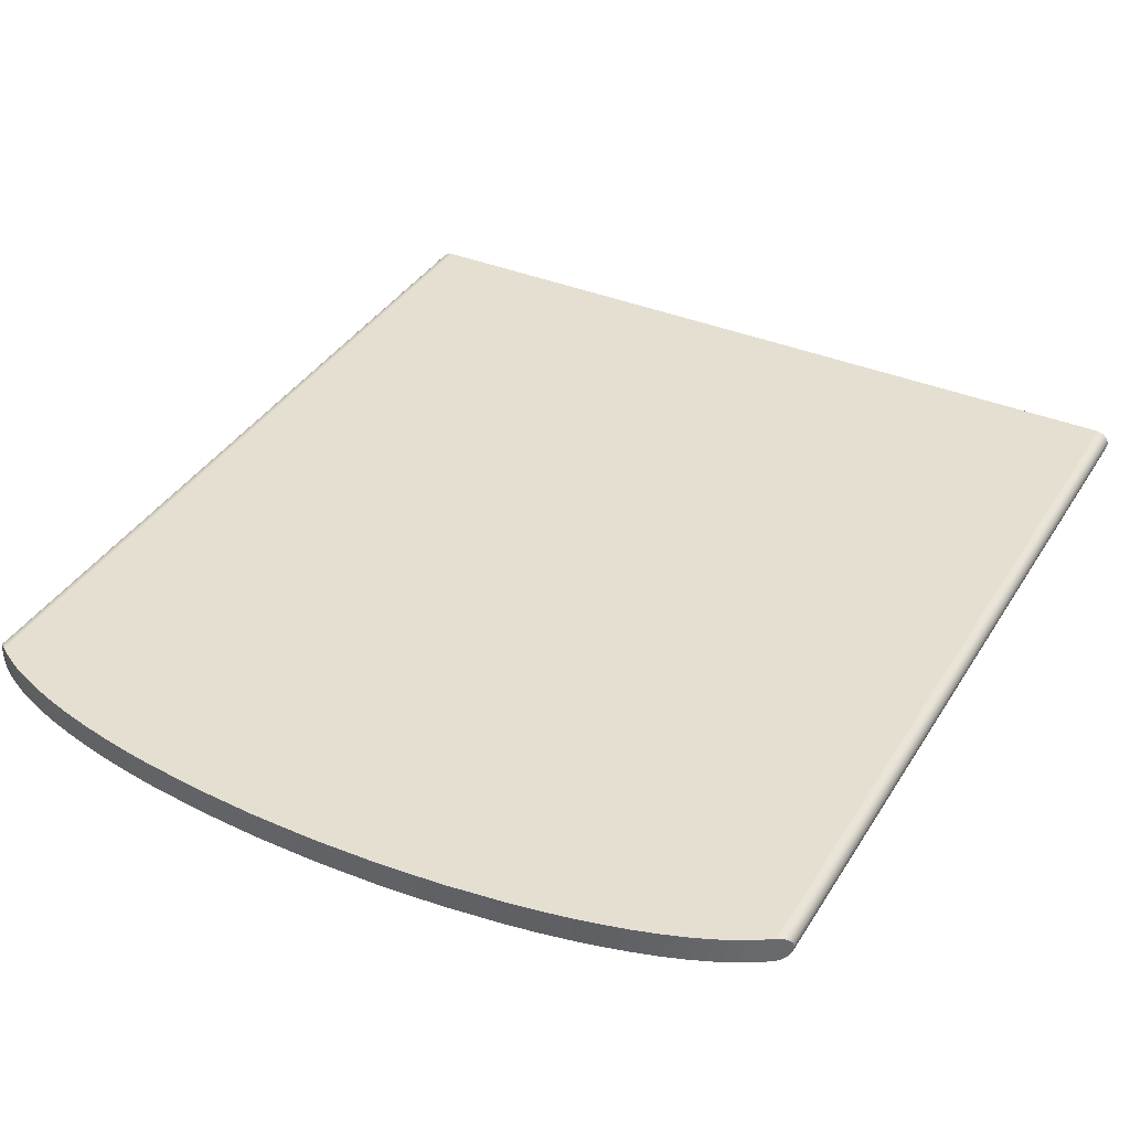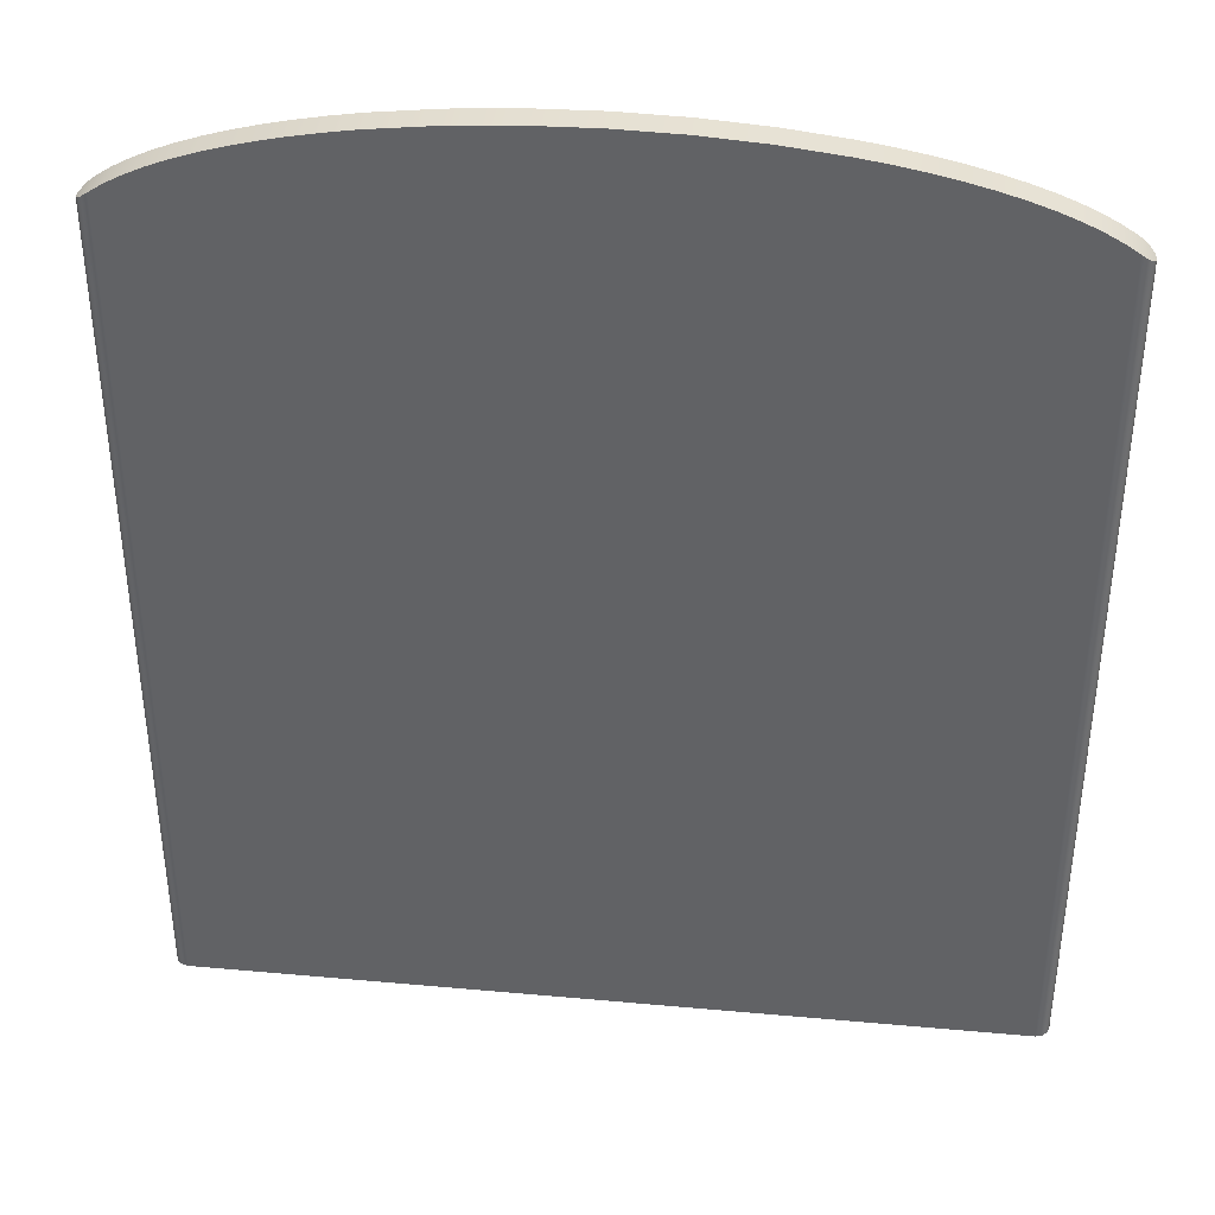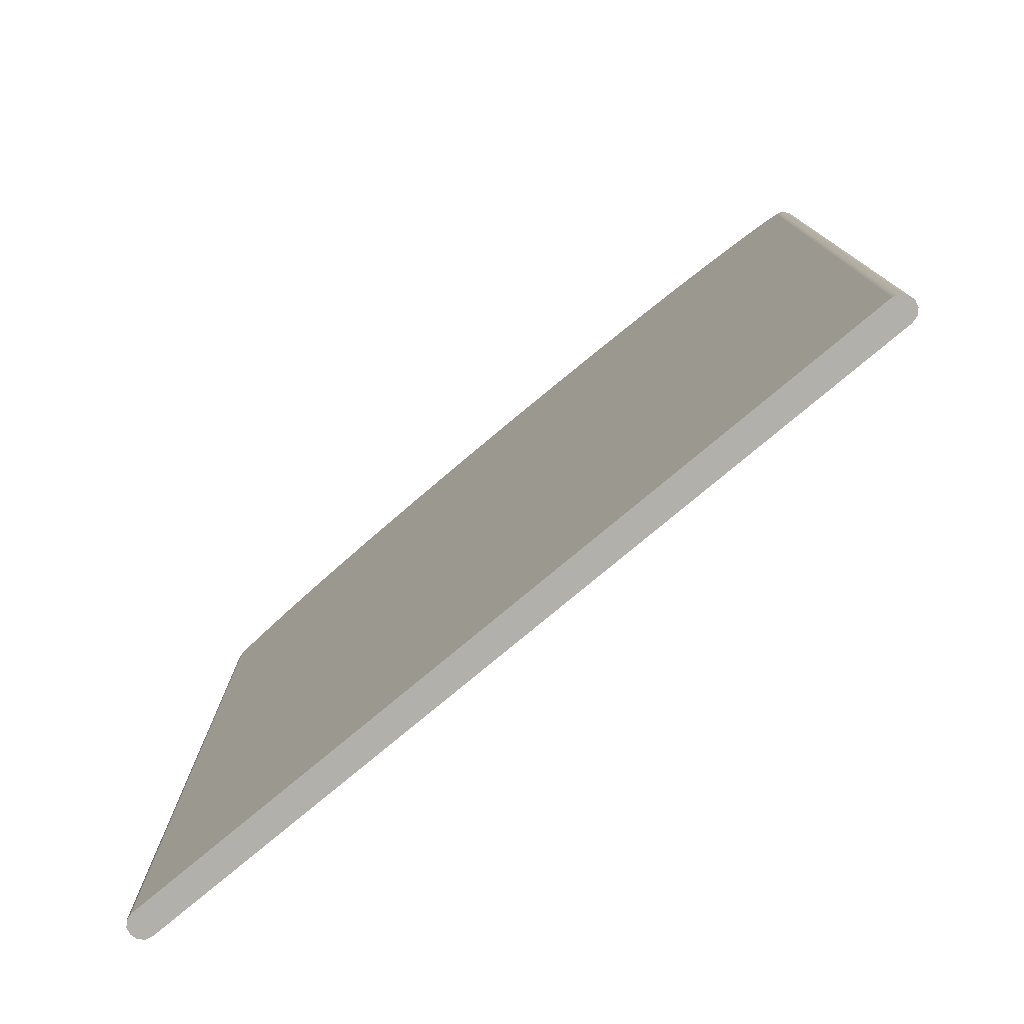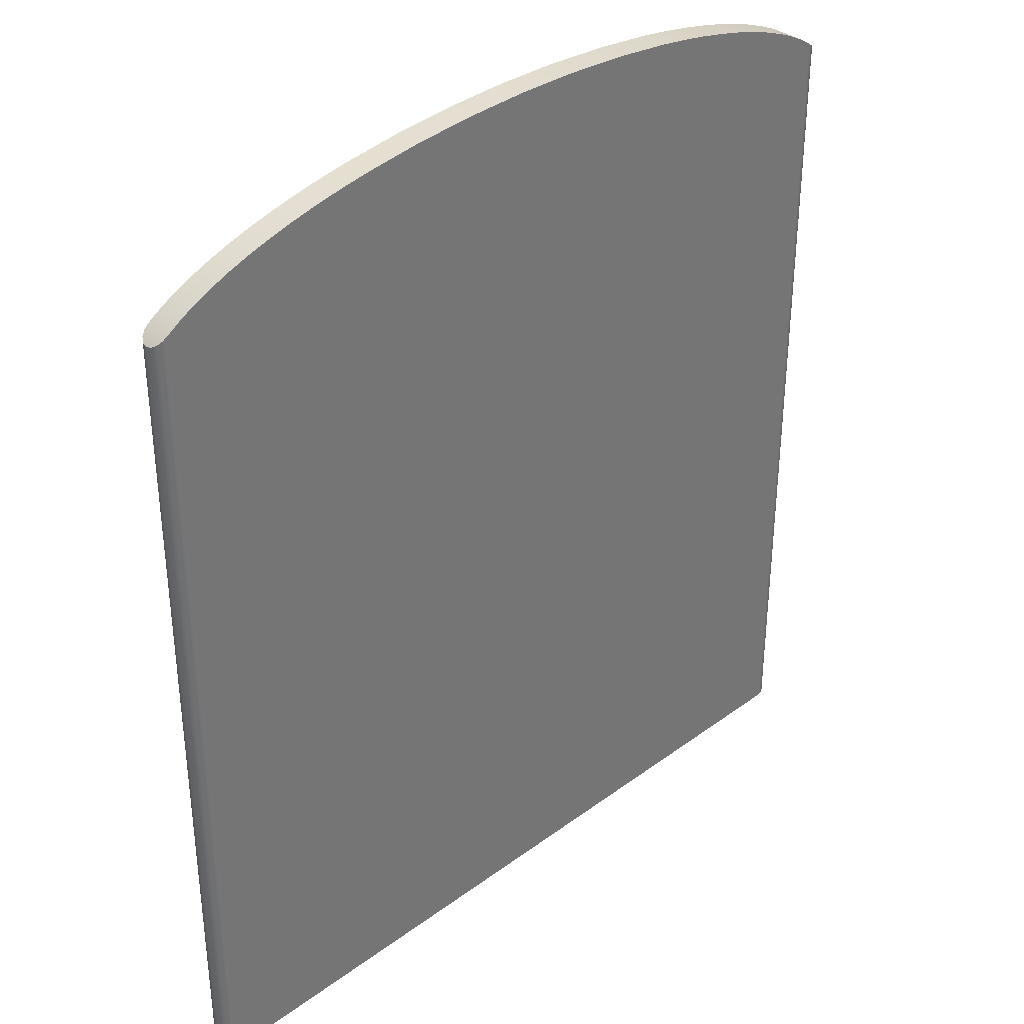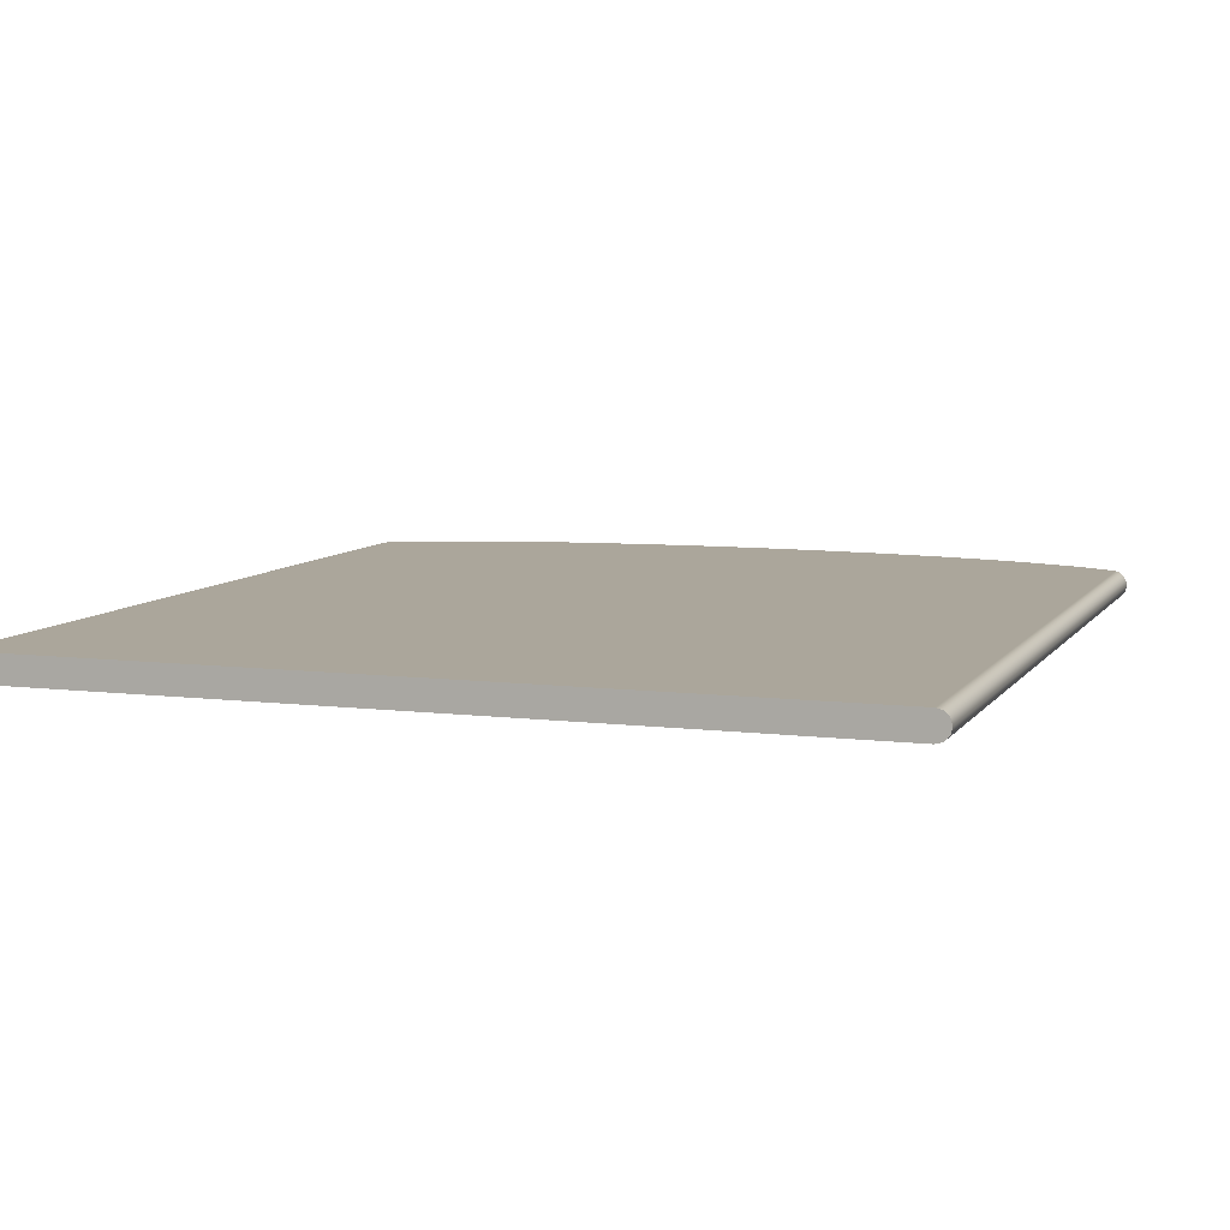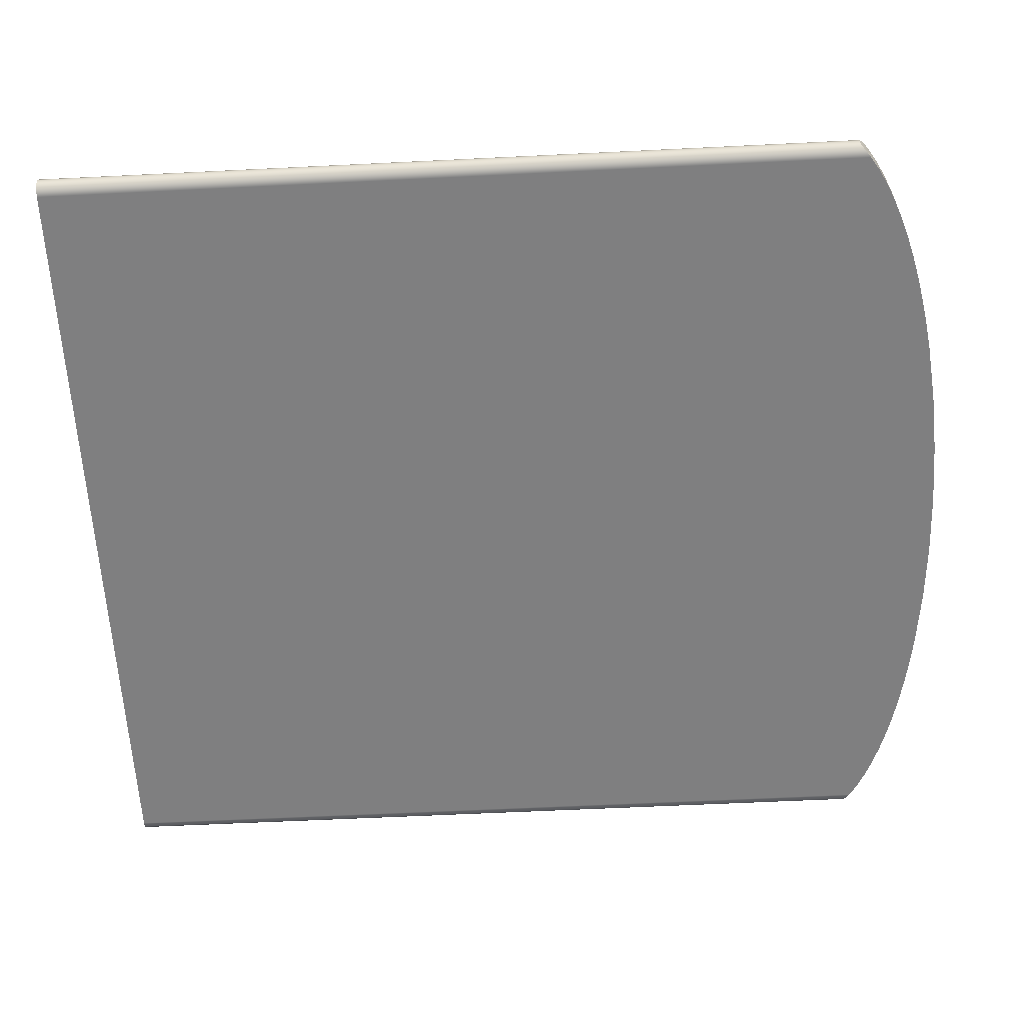
<metadata>
{"format":"obj","ext":"obj","renderer":"f3d","projection":"perspective","resolution":1024,"background":"white","views":[{"elev":37.4,"azim":-151.9,"up":"+Z"},{"elev":38.6,"azim":-173.5,"up":"+Y"},{"elev":-78.5,"azim":39.8,"up":"+Y"},{"elev":35.6,"azim":-44.1,"up":"+Y"},{"elev":7.9,"azim":19.3,"up":"+Z"},{"elev":-59.9,"azim":92.9,"up":"+Z"}]}
</metadata>
<code>
v 30.7 31.95 0.002889
v 30.19 32.28 0.002825
v 29.6 32.6 0.00275
v 28.94 32.9 0.002667
v 28.21 33.19 0.002574
v 27.4 33.47 0.002472
v 26.54 33.72 0.002362
v 25.61 33.95 0.002245
v 24.63 34.17 0.002121
v 23.61 34.36 0.001991
v 22.54 34.53 0.001856
v 20.29 34.79 0.001571
v 17.94 34.95 0.001274
v 15.54 35 0.0009701
v 13.14 34.95 0.0006662
v 10.79 34.79 0.0003688
v 8.54 34.53 8.428e-05
v 7.47 34.36 -5.125e-05
v 6.442 34.17 -0.0001813
v 5.463 33.95 -0.0003052
v 4.538 33.72 -0.0004223
v 3.672 33.47 -0.0005319
v 2.87 33.19 -0.0006335
v 2.135 32.9 -0.0007265
v 1.472 32.6 -0.0008104
v 0.8844 32.28 -0.0008848
v 0.375 31.95 -0.0009493
v 0.1968 31.81 0.03187
v 0.03787 31.68 0.1298
v -0.07844 31.58 0.2883
v -0.125 31.54 0.499
v -0.125 31.54 0.502
v -0.07848 31.58 0.7127
v 0.03783 31.68 0.8713
v 0.1968 31.81 0.9692
v 0.375 31.95 1.002
v 0.8843 32.28 1.002
v 1.472 32.6 1.002
v 2.135 32.9 1.002
v 2.87 33.19 1.002
v 3.672 33.47 1.002
v 4.538 33.72 1.002
v 5.463 33.95 1.001
v 6.442 34.17 1.001
v 7.469 34.36 1.001
v 8.54 34.53 1.001
v 10.79 34.79 1.001
v 13.14 34.95 1
v 15.54 35 1
v 17.94 34.95 0.9997
v 20.29 34.79 0.9994
v 22.54 34.53 0.9991
v 23.61 34.36 0.999
v 24.63 34.17 0.9988
v 25.61 33.95 0.9987
v 26.54 33.72 0.9986
v 27.4 33.47 0.9985
v 28.21 33.19 0.9984
v 28.94 32.9 0.9983
v 29.6 32.6 0.9982
v 30.19 32.28 0.9981
v 30.7 31.95 0.998
v 30.88 31.81 0.9651
v 31.04 31.69 0.8675
v 31.15 31.58 0.7092
v 31.2 31.54 0.5004
v 31.15 31.58 0.2906
v 31.04 31.69 0.133
v 30.88 31.81 0.03556
v 31.2 31.54 0.5004
v 31.15 31.58 0.7092
v 31.04 31.69 0.8675
v 30.88 31.81 0.9651
v 30.7 31.95 0.998
v 30.7 0 0.998
v 30.95 0 0.9314
v 31.13 0 0.7494
v 31.2 0 0.5004
v 0.375 31.95 1.002
v 0.1968 31.81 0.9692
v 0.03783 31.68 0.8713
v -0.07848 31.58 0.7127
v -0.125 31.54 0.502
v -0.125 0 0.502
v -0.05807 0 0.7521
v 0.125 0 0.9351
v 0.375 0 1.002
v 30.7 31.95 0.998
v 30.19 32.28 0.9981
v 29.6 32.6 0.9982
v 28.94 32.9 0.9983
v 28.21 33.19 0.9984
v 27.4 33.47 0.9985
v 26.54 33.72 0.9986
v 25.61 33.95 0.9987
v 24.63 34.17 0.9988
v 23.61 34.36 0.999
v 22.54 34.53 0.9991
v 20.29 34.79 0.9994
v 17.94 34.95 0.9997
v 15.54 35 1
v 13.14 34.95 1
v 10.79 34.79 1.001
v 8.54 34.53 1.001
v 7.469 34.36 1.001
v 6.442 34.17 1.001
v 5.463 33.95 1.001
v 4.538 33.72 1.002
v 3.672 33.47 1.002
v 2.87 33.19 1.002
v 2.135 32.9 1.002
v 1.472 32.6 1.002
v 0.8843 32.28 1.002
v 0.375 31.95 1.002
v 0.375 0 1.002
v 30.7 0 0.998
v -0.125 31.54 0.502
v -0.125 31.54 0.499
v -0.125 0 0.499
v -0.125 0 0.502
v -0.125 31.54 0.499
v -0.07844 31.58 0.2883
v 0.03787 31.68 0.1298
v 0.1968 31.81 0.03187
v 0.375 31.95 -0.0009493
v 0.375 0 -0.0009493
v 0.125 0 0.06601
v -0.05803 0 0.249
v -0.125 0 0.499
v 0.375 31.95 -0.0009493
v 0.8844 32.28 -0.0008848
v 1.472 32.6 -0.0008104
v 2.135 32.9 -0.0007265
v 2.87 33.19 -0.0006335
v 3.672 33.47 -0.0005319
v 4.538 33.72 -0.0004223
v 5.463 33.95 -0.0003052
v 6.442 34.17 -0.0001813
v 7.47 34.36 -5.125e-05
v 8.54 34.53 8.428e-05
v 10.79 34.79 0.0003688
v 13.14 34.95 0.0006662
v 15.54 35 0.0009701
v 17.94 34.95 0.001274
v 20.29 34.79 0.001571
v 22.54 34.53 0.001856
v 23.61 34.36 0.001991
v 24.63 34.17 0.002121
v 25.61 33.95 0.002245
v 26.54 33.72 0.002362
v 27.4 33.47 0.002472
v 28.21 33.19 0.002574
v 28.94 32.9 0.002667
v 29.6 32.6 0.00275
v 30.19 32.28 0.002825
v 30.7 31.95 0.002889
v 30.7 0 0.002889
v 0.375 0 -0.0009493
v 30.7 31.95 0.002889
v 30.88 31.81 0.03556
v 31.04 31.69 0.133
v 31.15 31.58 0.2906
v 31.2 31.54 0.5004
v 31.2 0 0.5004
v 31.13 0 0.2515
v 30.95 0 0.06948
v 30.7 0 0.002889
v -0.125 0 0.499
v -0.05803 0 0.249
v 0.125 0 0.06601
v 0.375 0 -0.0009493
v 30.7 0 0.002889
v 30.95 0 0.06948
v 31.13 0 0.2515
v 31.2 0 0.5004
v 31.13 0 0.7494
v 30.95 0 0.9314
v 30.7 0 0.998
v 0.375 0 1.002
v 0.125 0 0.9351
v -0.05807 0 0.7521
v -0.125 0 0.502
g 9eb57e4c-e2b4-11ea-b4a4-54bf646e7e1f
f 69 1 62
f 62 1 2
f 62 2 61
f 61 2 3
f 61 3 60
f 60 3 4
f 60 4 59
f 59 4 5
f 59 5 58
f 58 5 6
f 58 6 57
f 57 6 7
f 57 7 56
f 56 7 8
f 56 8 55
f 55 8 9
f 55 9 54
f 54 9 10
f 54 10 53
f 53 10 11
f 53 11 52
f 52 11 12
f 52 12 51
f 51 12 13
f 51 13 50
f 50 13 14
f 50 14 49
f 49 14 15
f 49 15 48
f 48 15 16
f 48 16 47
f 47 16 17
f 47 17 46
f 46 17 18
f 46 18 45
f 45 18 19
f 45 19 44
f 44 19 20
f 44 20 43
f 43 20 21
f 43 21 42
f 42 21 22
f 42 22 41
f 41 22 23
f 41 23 40
f 40 23 24
f 40 24 39
f 39 24 25
f 39 25 38
f 38 25 26
f 38 26 37
f 37 26 27
f 37 27 36
f 36 27 28
f 36 28 35
f 35 28 29
f 35 29 34
f 34 29 30
f 34 30 33
f 33 30 31
f 33 31 32
f 62 63 69
f 69 63 68
f 68 63 64
f 68 64 67
f 67 64 65
f 67 65 66
g 9e50f264-e2b4-11ea-ae11-54bf646e7e1f
f 70 71 78
f 78 71 77
f 77 71 72
f 77 72 76
f 76 72 73
f 76 73 75
f 75 73 74
g 9e527914-e2b4-11ea-9196-54bf646e7e1f
f 79 80 87
f 87 80 86
f 86 80 81
f 86 81 85
f 85 81 82
f 85 82 84
f 84 82 83
g 9e518ea8-e2b4-11ea-9fb6-54bf646e7e1f
f 89 113 88
f 88 113 114
f 88 114 116
f 116 114 115
f 113 89 112
f 112 89 90
f 112 90 101
f 101 90 100
f 100 90 99
f 99 90 98
f 98 90 97
f 97 90 96
f 96 90 95
f 95 90 94
f 94 90 93
f 93 90 92
f 92 90 91
f 101 102 112
f 112 102 103
f 112 103 104
f 104 105 112
f 112 105 106
f 112 106 107
f 107 108 112
f 112 108 109
f 112 109 110
f 110 111 112
g 9e533c38-e2b4-11ea-abec-54bf646e7e1f
f 118 119 117
f 117 119 120
g 9e53d878-e2b4-11ea-87db-54bf646e7e1f
f 121 122 129
f 129 122 128
f 128 122 123
f 128 123 127
f 127 123 124
f 127 124 126
f 126 124 125
g 9e4fb9e8-e2b4-11ea-8fc3-54bf646e7e1f
f 131 155 130
f 130 155 156
f 130 156 158
f 158 156 157
f 155 131 154
f 154 131 132
f 154 132 143
f 143 132 142
f 142 132 141
f 141 132 140
f 140 132 139
f 139 132 138
f 138 132 137
f 137 132 136
f 136 132 135
f 135 132 134
f 134 132 133
f 143 144 154
f 154 144 145
f 154 145 146
f 146 147 154
f 154 147 148
f 154 148 149
f 149 150 154
f 154 150 151
f 154 151 152
f 152 153 154
g 9e50563e-e2b4-11ea-894c-54bf646e7e1f
f 159 160 167
f 167 160 166
f 166 160 161
f 166 161 165
f 165 161 162
f 165 162 164
f 164 162 163
g 9e555f10-e2b4-11ea-9109-54bf646e7e1f
f 169 174 168
f 168 174 175
f 168 175 182
f 182 175 176
f 182 176 181
f 181 176 177
f 181 177 180
f 180 177 178
f 180 178 179
f 174 169 173
f 173 169 170
f 173 170 172
f 172 170 171

</code>
